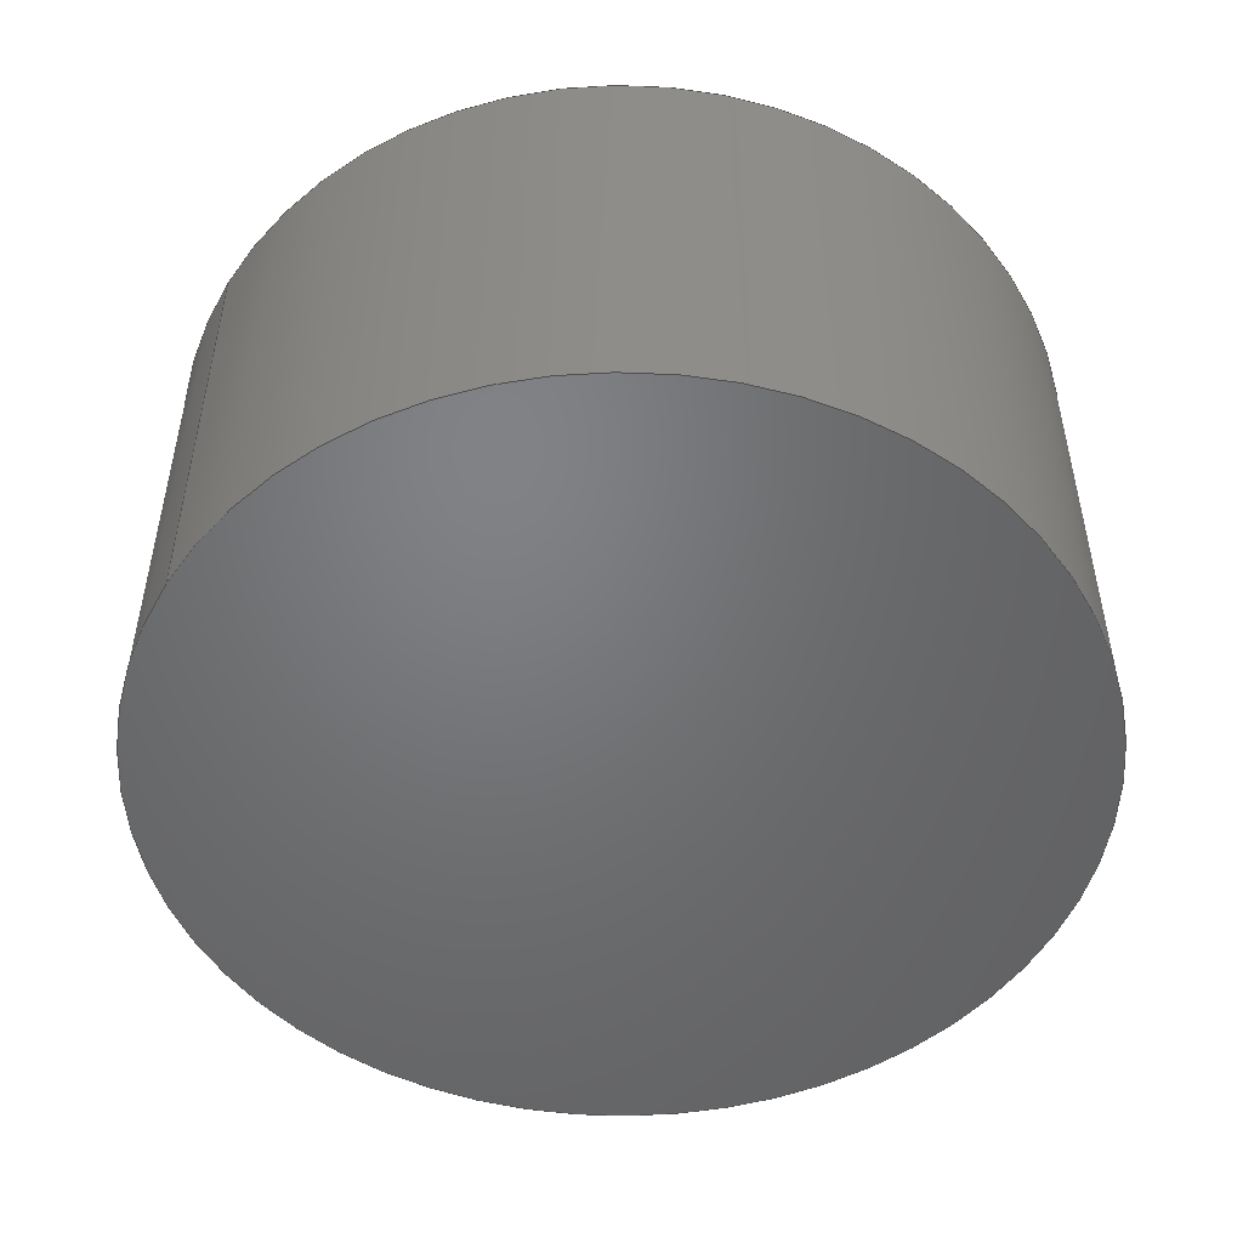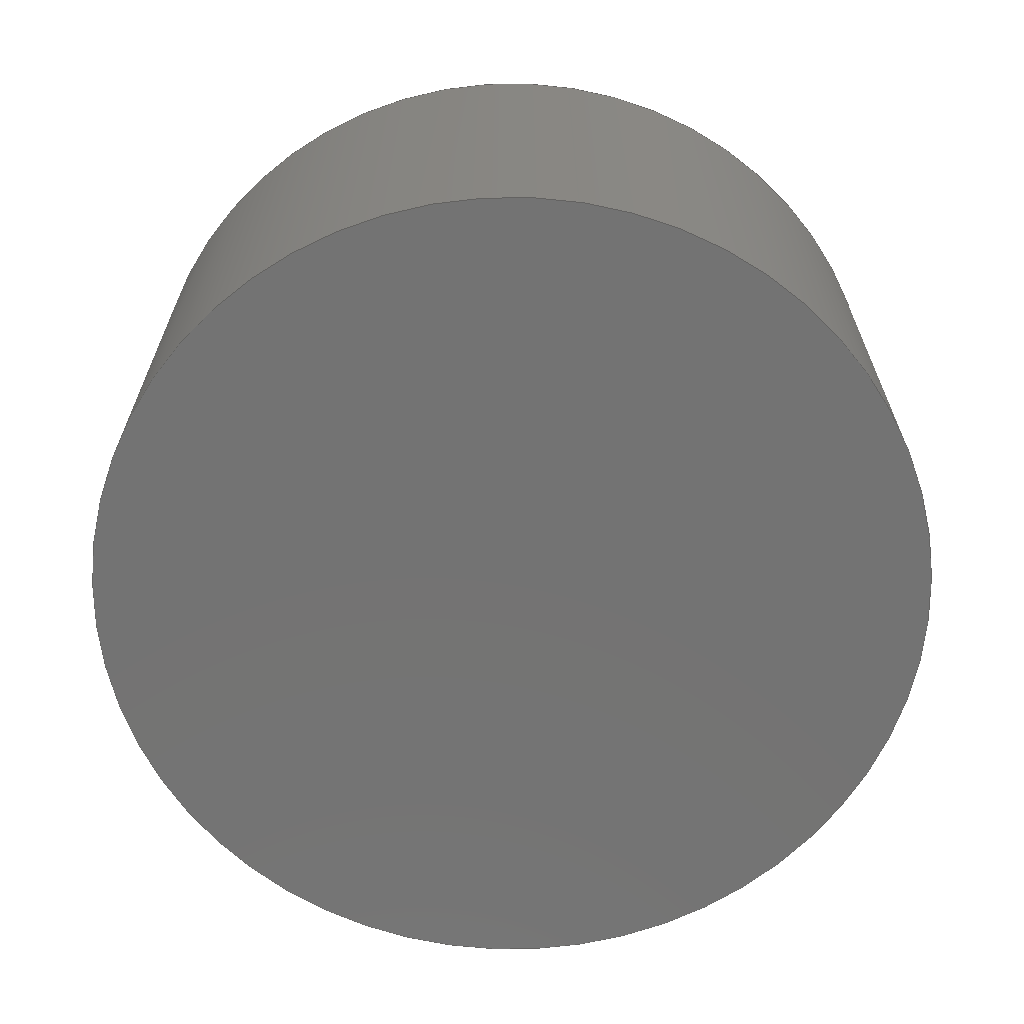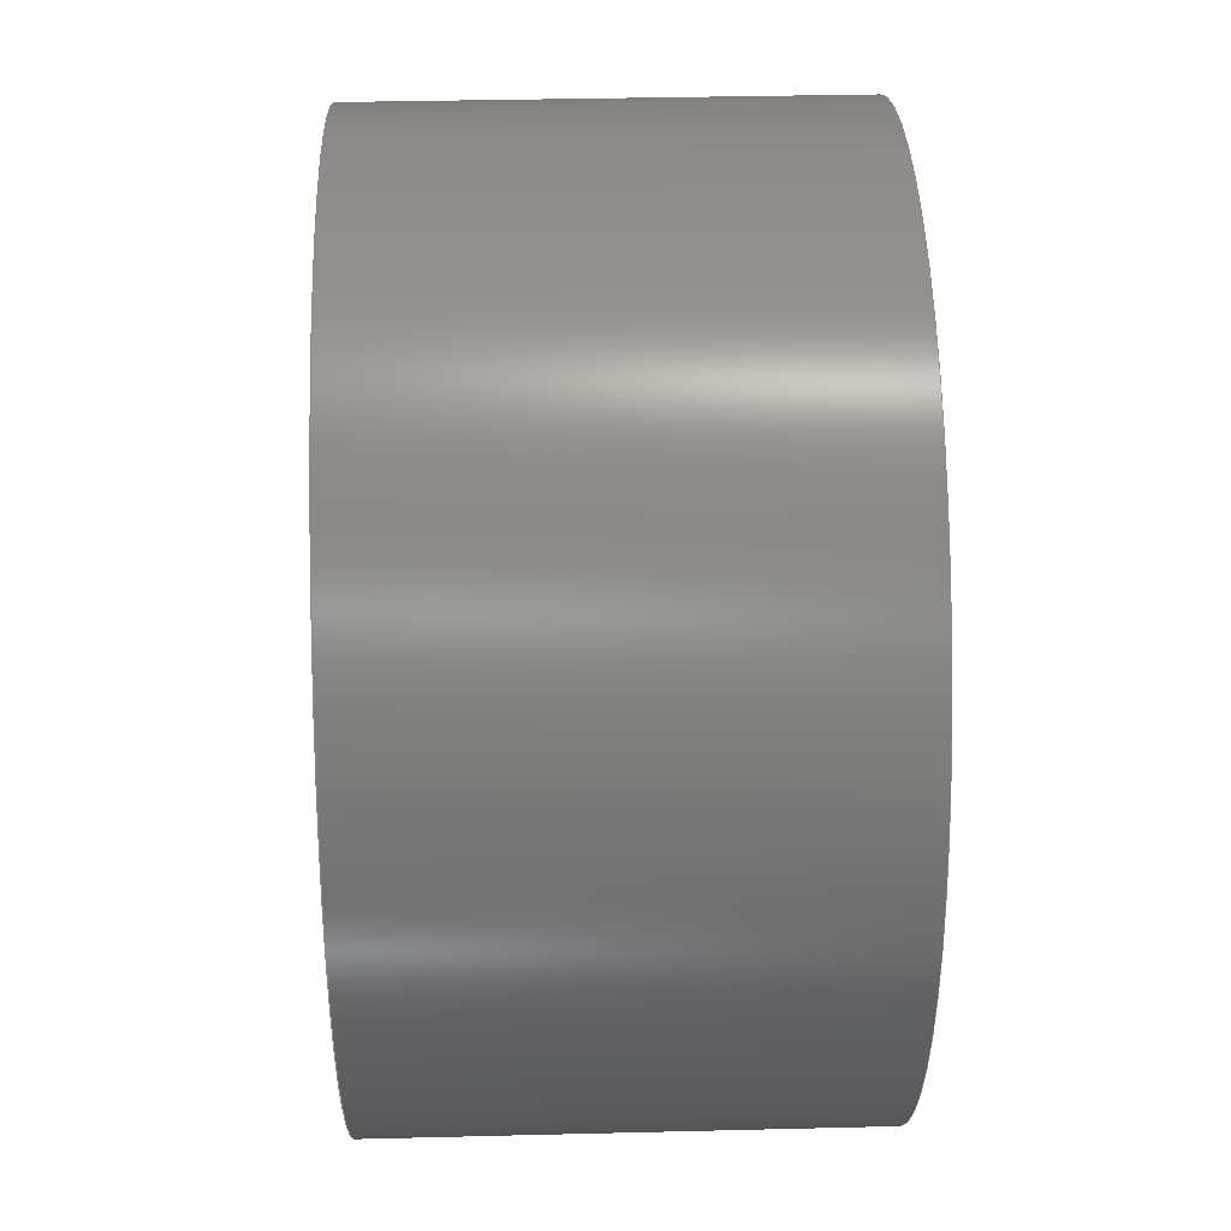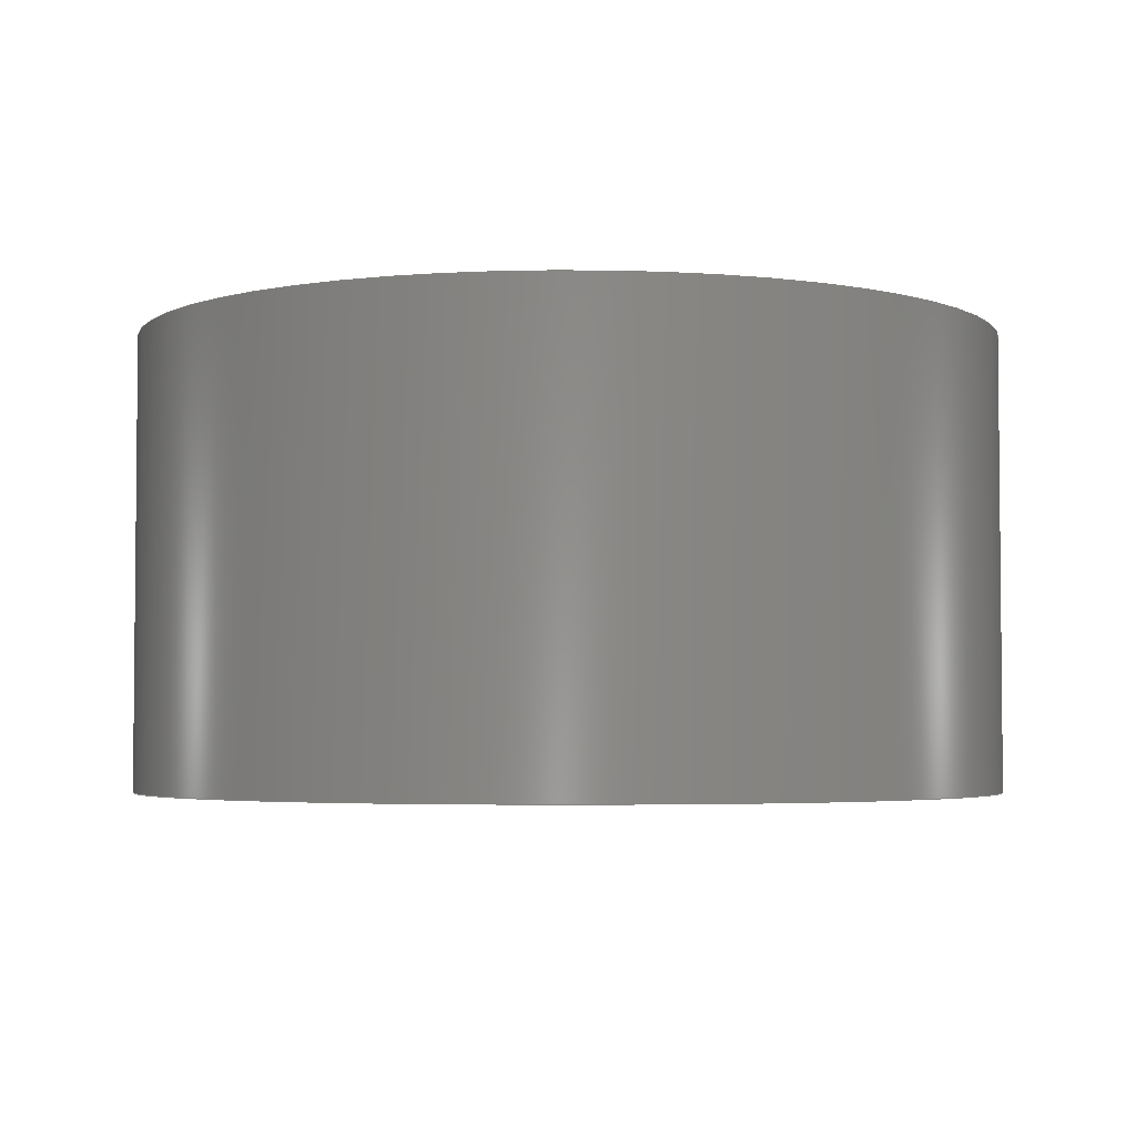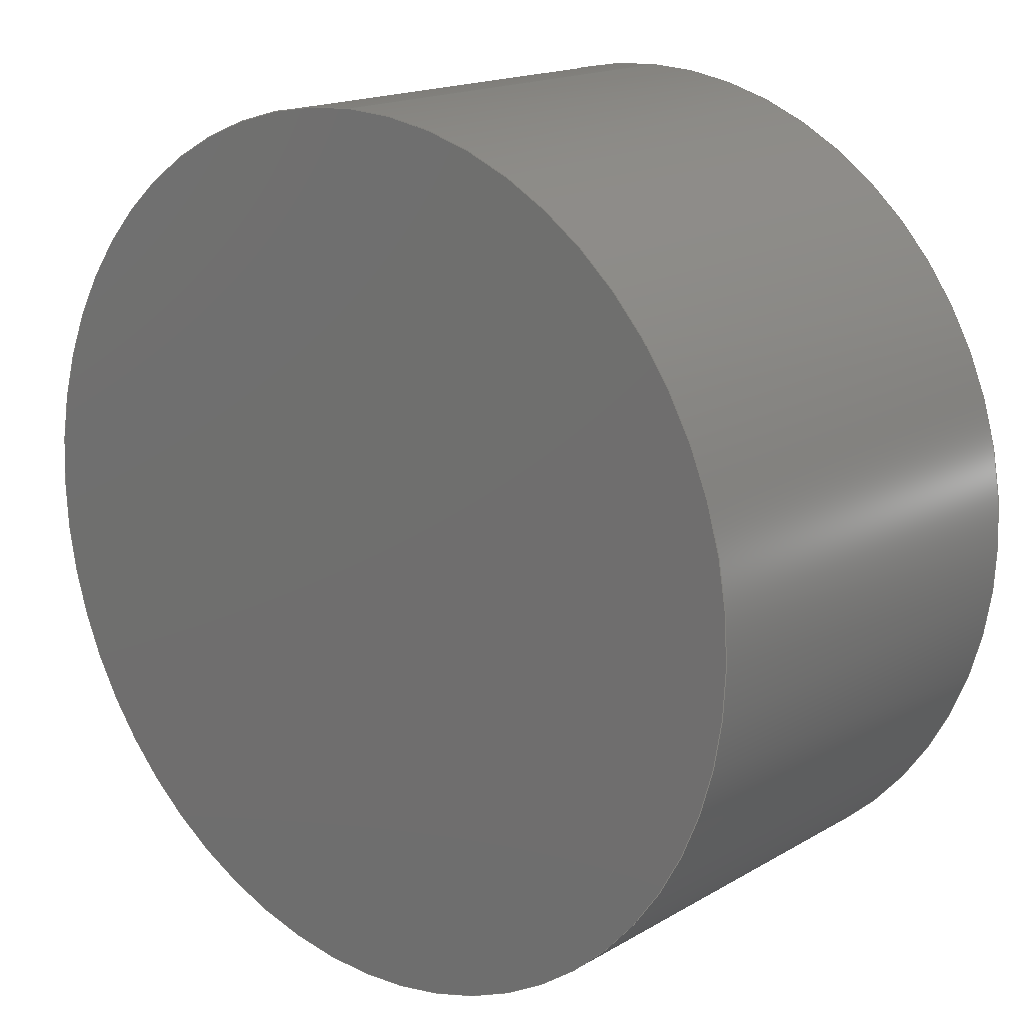
<metadata>
{"format":"step","ext":"step","renderer":"f3d","projection":"perspective","resolution":1024,"background":"white","views":[{"elev":-50.4,"azim":-121.5,"up":"+Y"},{"elev":-65.5,"azim":68.0,"up":"+Y"},{"elev":35.2,"azim":-91.9,"up":"+Z"},{"elev":-3.6,"azim":-24.1,"up":"+Y"},{"elev":16.9,"azim":40.7,"up":"+Z"}]}
</metadata>
<code>
ISO-10303-21;
DATA;
#1 = ORIENTED_EDGE ( 'NONE', *, *, #93, .F. ) ;
#2 = ORIENTED_EDGE ( 'NONE', *, *, #67, .F. ) ;
#3 = DIRECTION ( 'NONE',  ( 0, 0, 1 ) ) ;
#4 = FACE_OUTER_BOUND ( 'NONE', #95, .T. ) ;
#5 = DIRECTION ( 'NONE',  ( 0, 1, 0 ) ) ;
#6 = DIRECTION ( 'NONE',  ( 1, 0, 0 ) ) ;
#7 = CARTESIAN_POINT ( 'NONE',  ( 0, 0, 0 ) ) ;
#8 = APPLICATION_PROTOCOL_DEFINITION ( 'international standard', 'config_control_design', 1994, #94 ) ;
#9 = PERSON_AND_ORGANIZATION_ROLE ( 'creator' ) ;
#10 = LOCAL_TIME ( 10, 53, 1, #161 ) ;
#11 = DATE_TIME_ROLE ( 'creation_date' ) ;
#12 = APPROVAL_DATE_TIME ( #109, #47 ) ;
#13 = AXIS2_PLACEMENT_3D ( 'NONE', #158, #85, #101 ) ;
#14 = CIRCLE ( 'NONE', #26, 30.75 ) ;
#15 = ORIENTED_EDGE ( 'NONE', *, *, #31, .F. ) ;
#16 =( NAMED_UNIT ( * ) PLANE_ANGLE_UNIT ( ) SI_UNIT ( $, .RADIAN. ) );
#17 =( LENGTH_UNIT ( ) NAMED_UNIT ( * ) SI_UNIT ( .MILLI., .METRE. ) );
#18 = CYLINDRICAL_SURFACE ( 'NONE', #13, 30.75 ) ;
#19 = DIRECTION ( 'NONE',  ( -0, 1, 0 ) ) ;
#20 = UNCERTAINTY_MEASURE_WITH_UNIT (LENGTH_MEASURE( 1e-05 ), #17, 'distance_accuracy_value', 'NONE');
#21 = CARTESIAN_POINT ( 'NONE',  ( 0, 0, 0 ) ) ;
#22 = APPROVAL_ROLE ( '' ) ;
#23 = CC_DESIGN_PERSON_AND_ORGANIZATION_ASSIGNMENT ( #33, #144, ( #73 ) ) ;
#24 = CARTESIAN_POINT ( 'NONE',  ( 3.766e-15, 32, 30.75 ) ) ;
#25 = AXIS2_PLACEMENT_3D ( 'NONE', #127, #125, #3 ) ;
#26 = AXIS2_PLACEMENT_3D ( 'NONE', #52, #131, #106 ) ;
#27 = VERTEX_POINT ( 'NONE', #24 ) ;
#28 =( NAMED_UNIT ( * ) SI_UNIT ( $, .STERADIAN. ) SOLID_ANGLE_UNIT ( ) );
#29 = MECHANICAL_CONTEXT ( 'NONE', #94, 'mechanical' ) ;
#30 = CC_DESIGN_DATE_AND_TIME_ASSIGNMENT ( #165, #11, ( #77 ) ) ;
#31 = EDGE_CURVE ( 'NONE', #96, #69, #154, .T. ) ;
#32 = CARTESIAN_POINT ( 'NONE',  ( 0, 0, 0 ) ) ;
#33 = PERSON_AND_ORGANIZATION ( #143, #39 ) ;
#34 = CC_DESIGN_SECURITY_CLASSIFICATION ( #89, ( #44 ) ) ;
#35 = CALENDAR_DATE ( 2023, 27, 6 ) ;
#36 = EDGE_CURVE ( 'NONE', #96, #27, #110, .T. ) ;
#37 = CALENDAR_DATE ( 2023, 27, 6 ) ;
#38 = VECTOR ( 'NONE', #137, 1000 ) ;
#39 = ORGANIZATION ( 'UNSPECIFIED', 'UNSPECIFIED', '' ) ;
#40 = CC_DESIGN_PERSON_AND_ORGANIZATION_ASSIGNMENT ( #163, #174, ( #44 ) ) ;
#41 = ORIENTED_EDGE ( 'NONE', *, *, #153, .T. ) ;
#42 = ORIENTED_EDGE ( 'NONE', *, *, #93, .T. ) ;
#43 = APPROVAL ( #63, 'UNSPECIFIED' ) ;
#44 = PRODUCT_DEFINITION_FORMATION_WITH_SPECIFIED_SOURCE ( 'ANY', '', #73, .NOT_KNOWN. ) ;
#45 = FACE_OUTER_BOUND ( 'NONE', #139, .T. ) ;
#46 = CYLINDRICAL_SURFACE ( 'NONE', #64, 30.75 ) ;
#47 = APPROVAL ( #88, 'UNSPECIFIED' ) ;
#48 = MANIFOLD_SOLID_BREP ( 'Kinova Gen3 Modular Robotic Arm.step<1>', #98 ) ;
#49 = CARTESIAN_POINT ( 'NONE',  ( 0, 0, 0 ) ) ;
#50 = APPLICATION_PROTOCOL_DEFINITION ( 'international standard', 'config_control_design', 1994, #162 ) ;
#51 = CARTESIAN_POINT ( 'NONE',  ( 0, 0, -30.75 ) ) ;
#52 = CARTESIAN_POINT ( 'NONE',  ( 0, 32, 0 ) ) ;
#53 = PERSON_AND_ORGANIZATION ( #143, #39 ) ;
#54 = DATE_AND_TIME ( #91, #10 ) ;
#55 = ADVANCED_FACE ( 'NONE', ( #45 ), #18, .T. ) ;
#56 = EDGE_LOOP ( 'NONE', ( #99, #2 ) ) ;
#57 = VERTEX_POINT ( 'NONE', #70 ) ;
#58 = CARTESIAN_POINT ( 'NONE',  ( 3.766e-15, 32, 30.75 ) ) ;
#59 = PRODUCT_DEFINITION_SHAPE ( 'NONE', 'NONE',  #77 ) ;
#60 = AXIS2_PLACEMENT_3D ( 'NONE', #84, #19, #6 ) ;
#61 = FACE_OUTER_BOUND ( 'NONE', #56, .T. ) ;
#62 = ADVANCED_FACE ( 'NONE', ( #61 ), #117, .F. ) ;
#63 = APPROVAL_STATUS ( 'not_yet_approved' ) ;
#64 = AXIS2_PLACEMENT_3D ( 'NONE', #159, #156, #140 ) ;
#65 = VECTOR ( 'NONE', #74, 1000 ) ;
#66 = PERSON_AND_ORGANIZATION_ROLE ( 'creator' ) ;
#67 = EDGE_CURVE ( 'NONE', #57, #69, #141, .T. ) ;
#68 = ORIENTED_EDGE ( 'NONE', *, *, #121, .T. ) ;
#69 = VERTEX_POINT ( 'NONE', #51 ) ;
#70 = CARTESIAN_POINT ( 'NONE',  ( 3.766e-15, 0, 30.75 ) ) ;
#71 = AXIS2_PLACEMENT_3D ( 'NONE', #49, #170, #102 ) ;
#72 = LINE ( 'NONE', #58, #65 ) ;
#73 = PRODUCT ( 'KR12943_1step_Predeterminado_sldprt', 'KR12943_1step_Predeterminado_sldprt', '', ( #29 ) ) ;
#74 = DIRECTION ( 'NONE',  ( 0, -1, 0 ) ) ;
#75 = DIRECTION ( 'NONE',  ( 0, 0, 1 ) ) ;
#76 = APPROVAL_ROLE ( '' ) ;
#77 = PRODUCT_DEFINITION ( 'UNKNOWN', '', #44, #100 ) ;
#78 = APPROVAL_PERSON_ORGANIZATION ( #164, #43, #22 ) ;
#79 = COORDINATED_UNIVERSAL_TIME_OFFSET ( 1, 0, .AHEAD. ) ;
#80 = APPROVAL_DATE_TIME ( #133, #135 ) ;
#81 = ORIENTED_EDGE ( 'NONE', *, *, #153, .F. ) ;
#82 = CARTESIAN_POINT ( 'NONE',  ( 0, 32, -30.75 ) ) ;
#83 = ORIENTED_EDGE ( 'NONE', *, *, #31, .T. ) ;
#84 = CARTESIAN_POINT ( 'NONE',  ( 0, 32, 0 ) ) ;
#85 = DIRECTION ( 'NONE',  ( 0, -1, 0 ) ) ;
#86 =( GEOMETRIC_REPRESENTATION_CONTEXT ( 3 ) GLOBAL_UNCERTAINTY_ASSIGNED_CONTEXT ( ( #20 ) ) GLOBAL_UNIT_ASSIGNED_CONTEXT ( ( #17, #16, #28 ) ) REPRESENTATION_CONTEXT ( 'NONE', 'WORKASPACE' ) );
#87 = FACE_OUTER_BOUND ( 'NONE', #113, .T. ) ;
#88 = APPROVAL_STATUS ( 'not_yet_approved' ) ;
#89 = SECURITY_CLASSIFICATION ( '', '', #107 ) ;
#90 = DATE_TIME_ROLE ( 'classification_date' ) ;
#91 = CALENDAR_DATE ( 2023, 27, 6 ) ;
#92 = CALENDAR_DATE ( 2023, 27, 6 ) ;
#93 = EDGE_CURVE ( 'NONE', #27, #96, #14, .T. ) ;
#94 = APPLICATION_CONTEXT ( 'configuration controlled 3d designs of mechanical parts and assemblies' ) ;
#95 = EDGE_LOOP ( 'NONE', ( #166, #42 ) ) ;
#96 = VERTEX_POINT ( 'NONE', #118 ) ;
#97 = CC_DESIGN_DATE_AND_TIME_ASSIGNMENT ( #54, #90, ( #89 ) ) ;
#98 = CLOSED_SHELL ( 'NONE', ( #55, #62, #138, #128 ) ) ;
#99 = ORIENTED_EDGE ( 'NONE', *, *, #121, .F. ) ;
#100 = DESIGN_CONTEXT ( 'detailed design', #162, 'design' ) ;
#101 = DIRECTION ( 'NONE',  ( 0, 0, -1 ) ) ;
#102 = DIRECTION ( 'NONE',  ( 1, 0, 0 ) ) ;
#103 = AXIS2_PLACEMENT_3D ( 'NONE', #7, #5, #75 ) ;
#104 = PERSON_AND_ORGANIZATION ( #143, #39 ) ;
#105 = ADVANCED_BREP_SHAPE_REPRESENTATION ( 'KR12943_1step_Predeterminado_sldprt', ( #48, #71 ), #86 ) ;
#106 = DIRECTION ( 'NONE',  ( 0, 0, 1 ) ) ;
#107 = SECURITY_CLASSIFICATION_LEVEL ( 'unclassified' ) ;
#108 = CALENDAR_DATE ( 2023, 27, 6 ) ;
#109 = DATE_AND_TIME ( #92, #155 ) ;
#110 = CIRCLE ( 'NONE', #25, 30.75 ) ;
#111 = APPROVAL_DATE_TIME ( #119, #43 ) ;
#112 = CC_DESIGN_PERSON_AND_ORGANIZATION_ASSIGNMENT ( #151, #9, ( #44 ) ) ;
#113 = EDGE_LOOP ( 'NONE', ( #81, #167, #83, #68 ) ) ;
#114 = LOCAL_TIME ( 10, 53, 1, #172 ) ;
#115 = CC_DESIGN_APPROVAL ( #43, ( #89 ) ) ;
#116 = CC_DESIGN_APPROVAL ( #135, ( #44 ) ) ;
#117 = PLANE ( 'NONE',  #147 ) ;
#118 = CARTESIAN_POINT ( 'NONE',  ( 0, 32, -30.75 ) ) ;
#119 = DATE_AND_TIME ( #35, #114 ) ;
#120 = CIRCLE ( 'NONE', #103, 30.75 ) ;
#121 = EDGE_CURVE ( 'NONE', #69, #57, #120, .T. ) ;
#122 = APPROVAL_STATUS ( 'not_yet_approved' ) ;
#123 = APPROVAL_PERSON_ORGANIZATION ( #134, #135, #76 ) ;
#124 = SHAPE_DEFINITION_REPRESENTATION ( #59, #105 ) ;
#125 = DIRECTION ( 'NONE',  ( 0, 1, 0 ) ) ;
#126 = CC_DESIGN_PERSON_AND_ORGANIZATION_ASSIGNMENT ( #53, #66, ( #77 ) ) ;
#127 = CARTESIAN_POINT ( 'NONE',  ( 0, 32, 0 ) ) ;
#128 = ADVANCED_FACE ( 'NONE', ( #87 ), #46, .T. ) ;
#129 = DIRECTION ( 'NONE',  ( 0, 0, 1 ) ) ;
#130 = DIRECTION ( 'NONE',  ( 1, 0, 0 ) ) ;
#131 = DIRECTION ( 'NONE',  ( 0, 1, 0 ) ) ;
#132 = AXIS2_PLACEMENT_3D ( 'NONE', #21, #142, #129 ) ;
#133 = DATE_AND_TIME ( #108, #175 ) ;
#134 = PERSON_AND_ORGANIZATION ( #143, #39 ) ;
#135 = APPROVAL ( #122, 'UNSPECIFIED' ) ;
#136 = PERSON_AND_ORGANIZATION_ROLE ( 'classification_officer' ) ;
#137 = DIRECTION ( 'NONE',  ( 0, -1, 0 ) ) ;
#138 = ADVANCED_FACE ( 'NONE', ( #4 ), #145, .T. ) ;
#139 = EDGE_LOOP ( 'NONE', ( #1, #41, #168, #15 ) ) ;
#140 = DIRECTION ( 'NONE',  ( 0, 0, -1 ) ) ;
#141 = CIRCLE ( 'NONE', #132, 30.75 ) ;
#142 = DIRECTION ( 'NONE',  ( 0, 1, 0 ) ) ;
#143 = PERSON ( 'UNSPECIFIED', 'UNSPECIFIED', 'UNSPECIFIED', ('UNSPECIFIED'), ('UNSPECIFIED'), ('UNSPECIFIED') ) ;
#144 = PERSON_AND_ORGANIZATION_ROLE ( 'design_owner' ) ;
#145 = PLANE ( 'NONE',  #60 ) ;
#146 = APPROVAL_ROLE ( '' ) ;
#147 = AXIS2_PLACEMENT_3D ( 'NONE', #32, #169, #130 ) ;
#148 = COORDINATED_UNIVERSAL_TIME_OFFSET ( 1, 0, .AHEAD. ) ;
#149 = PERSON_AND_ORGANIZATION ( #143, #39 ) ;
#150 = COORDINATED_UNIVERSAL_TIME_OFFSET ( 1, 0, .AHEAD. ) ;
#151 = PERSON_AND_ORGANIZATION ( #143, #39 ) ;
#152 = APPROVAL_PERSON_ORGANIZATION ( #104, #47, #146 ) ;
#153 = EDGE_CURVE ( 'NONE', #27, #57, #72, .T. ) ;
#154 = LINE ( 'NONE', #82, #38 ) ;
#155 = LOCAL_TIME ( 10, 53, 1, #150 ) ;
#156 = DIRECTION ( 'NONE',  ( 0, -1, 0 ) ) ;
#157 = LOCAL_TIME ( 10, 53, 1, #79 ) ;
#158 = CARTESIAN_POINT ( 'NONE',  ( 0, 32, 0 ) ) ;
#159 = CARTESIAN_POINT ( 'NONE',  ( 0, 32, 0 ) ) ;
#160 = PRODUCT_RELATED_PRODUCT_CATEGORY ( 'detail', '', ( #73 ) ) ;
#161 = COORDINATED_UNIVERSAL_TIME_OFFSET ( 1, 0, .AHEAD. ) ;
#162 = APPLICATION_CONTEXT ( 'configuration controlled 3d designs of mechanical parts and assemblies' ) ;
#163 = PERSON_AND_ORGANIZATION ( #143, #39 ) ;
#164 = PERSON_AND_ORGANIZATION ( #143, #39 ) ;
#165 = DATE_AND_TIME ( #37, #157 ) ;
#166 = ORIENTED_EDGE ( 'NONE', *, *, #36, .T. ) ;
#167 = ORIENTED_EDGE ( 'NONE', *, *, #36, .F. ) ;
#168 = ORIENTED_EDGE ( 'NONE', *, *, #67, .T. ) ;
#169 = DIRECTION ( 'NONE',  ( -0, 1, 0 ) ) ;
#170 = DIRECTION ( 'NONE',  ( 0, 0, 1 ) ) ;
#171 = CC_DESIGN_APPROVAL ( #47, ( #77 ) ) ;
#172 = COORDINATED_UNIVERSAL_TIME_OFFSET ( 1, 0, .AHEAD. ) ;
#173 = CC_DESIGN_PERSON_AND_ORGANIZATION_ASSIGNMENT ( #149, #136, ( #89 ) ) ;
#174 = PERSON_AND_ORGANIZATION_ROLE ( 'design_supplier' ) ;
#175 = LOCAL_TIME ( 10, 53, 1, #148 ) ;
ENDSEC;
END-ISO-10303-21;

</code>
